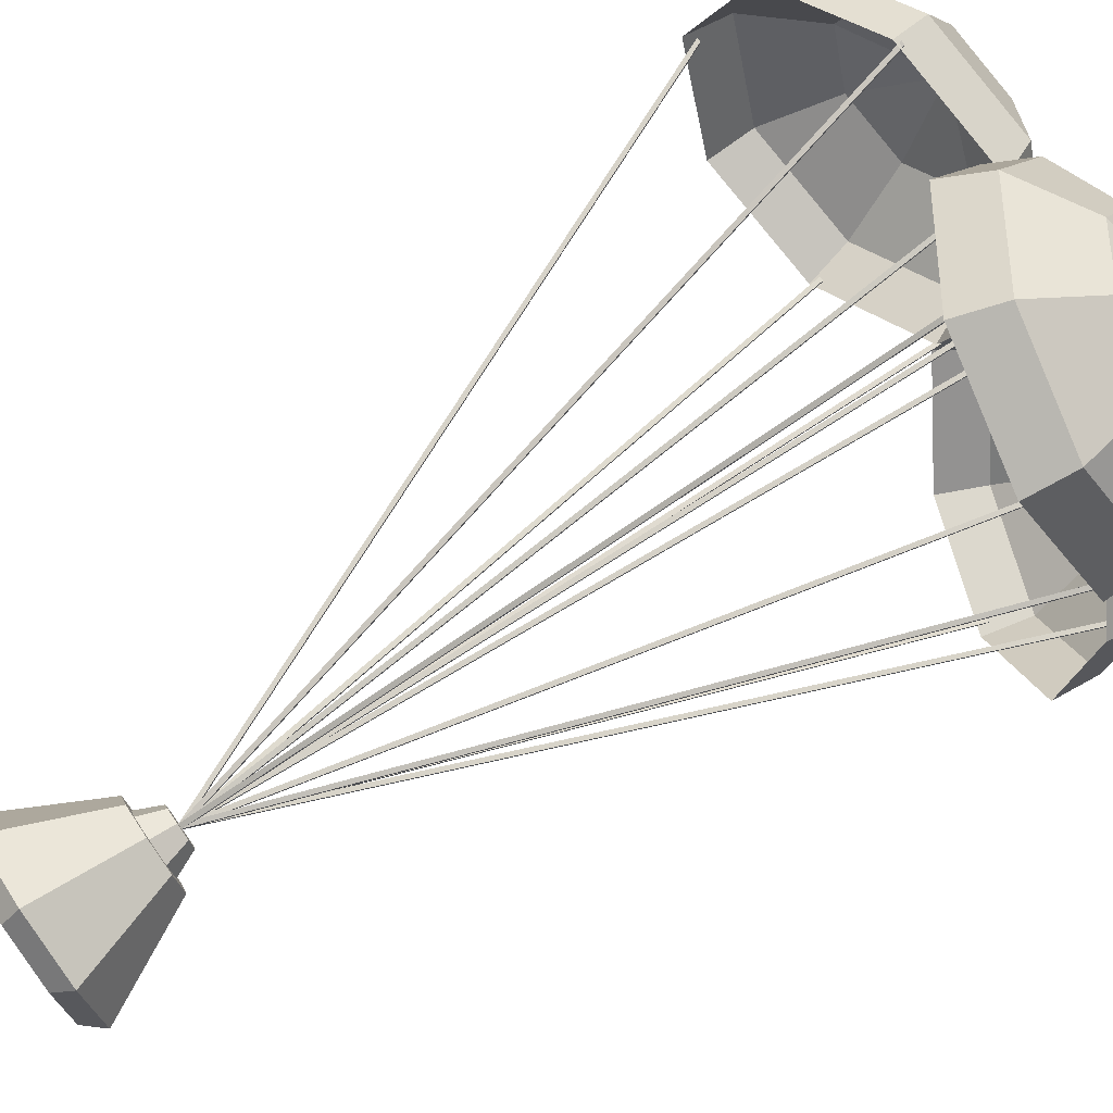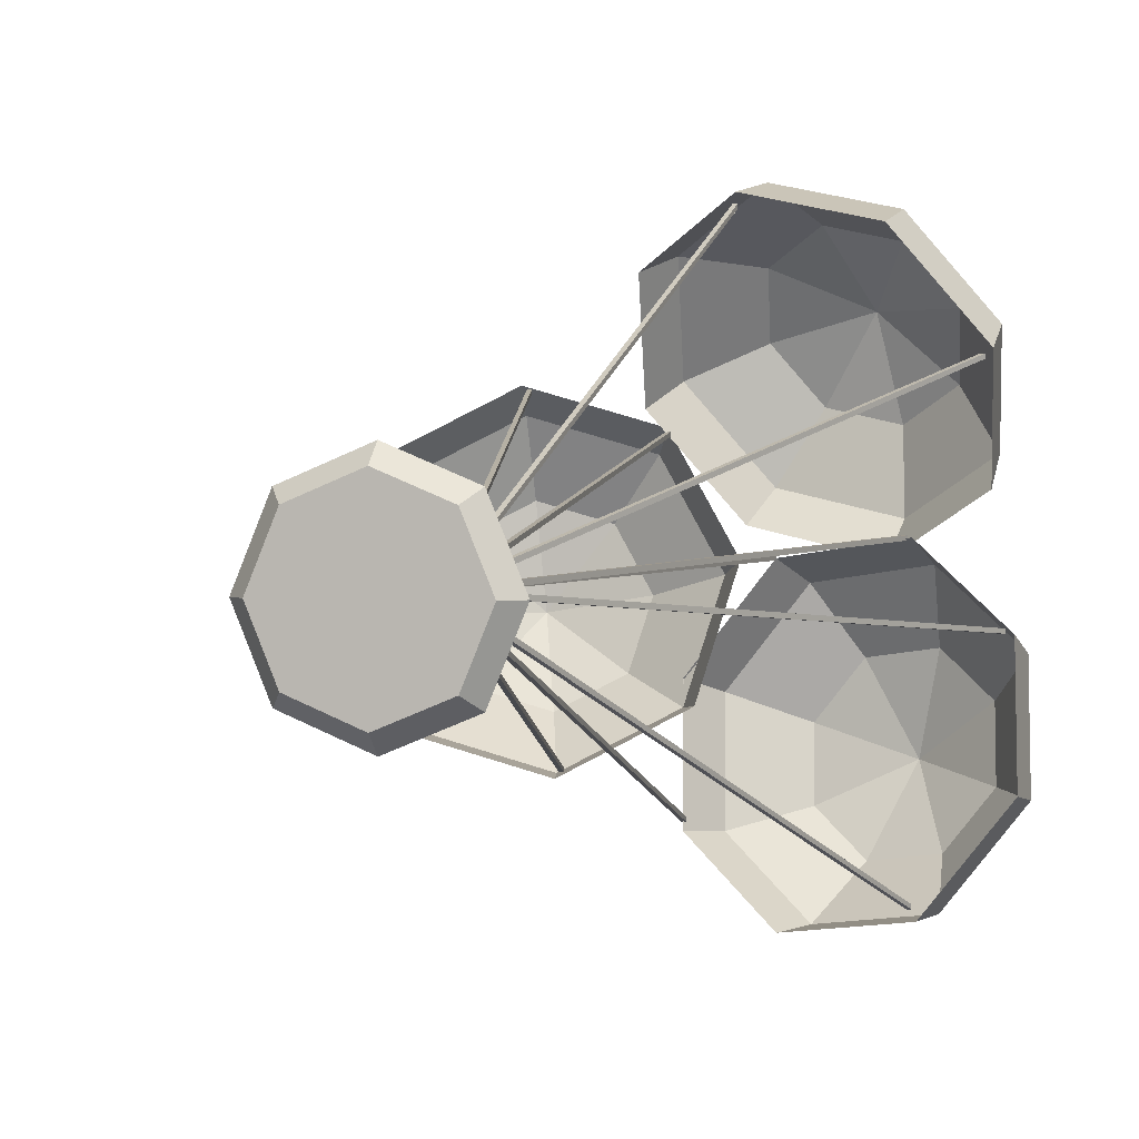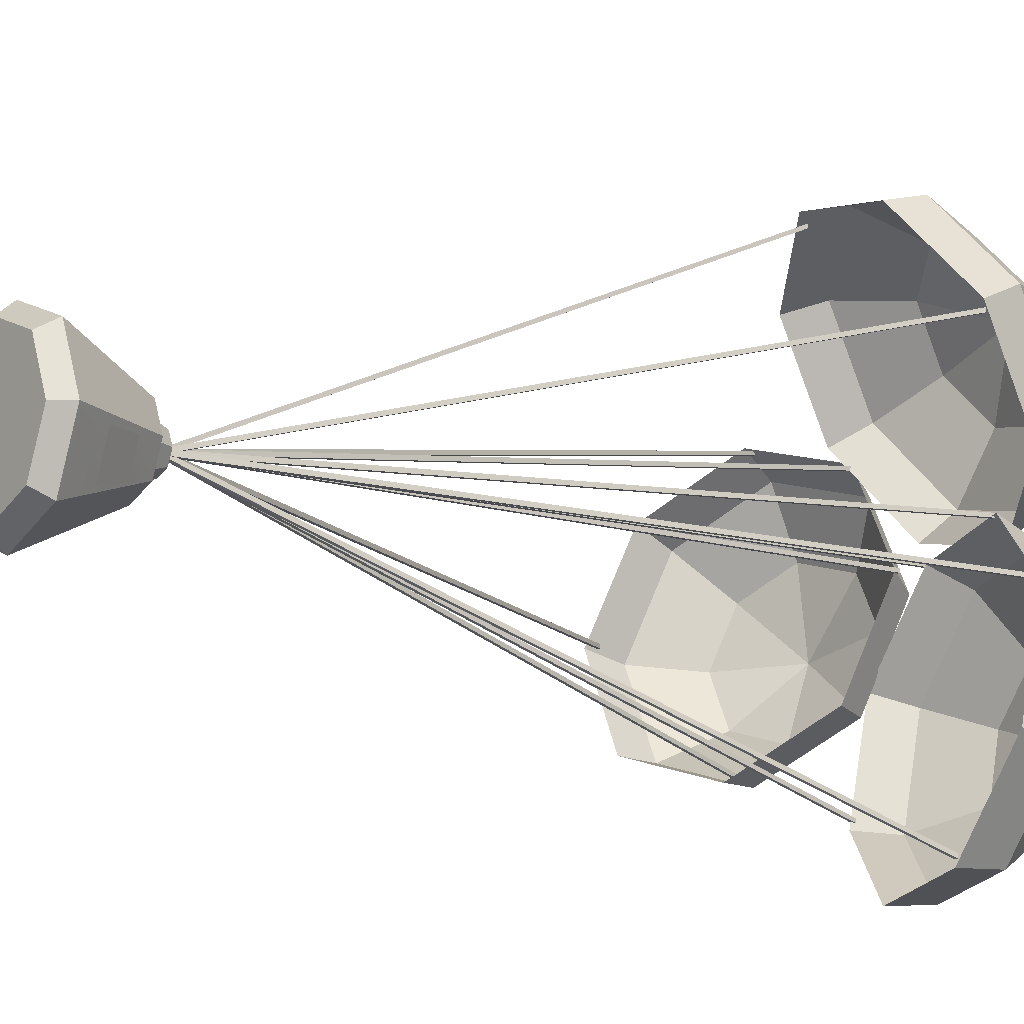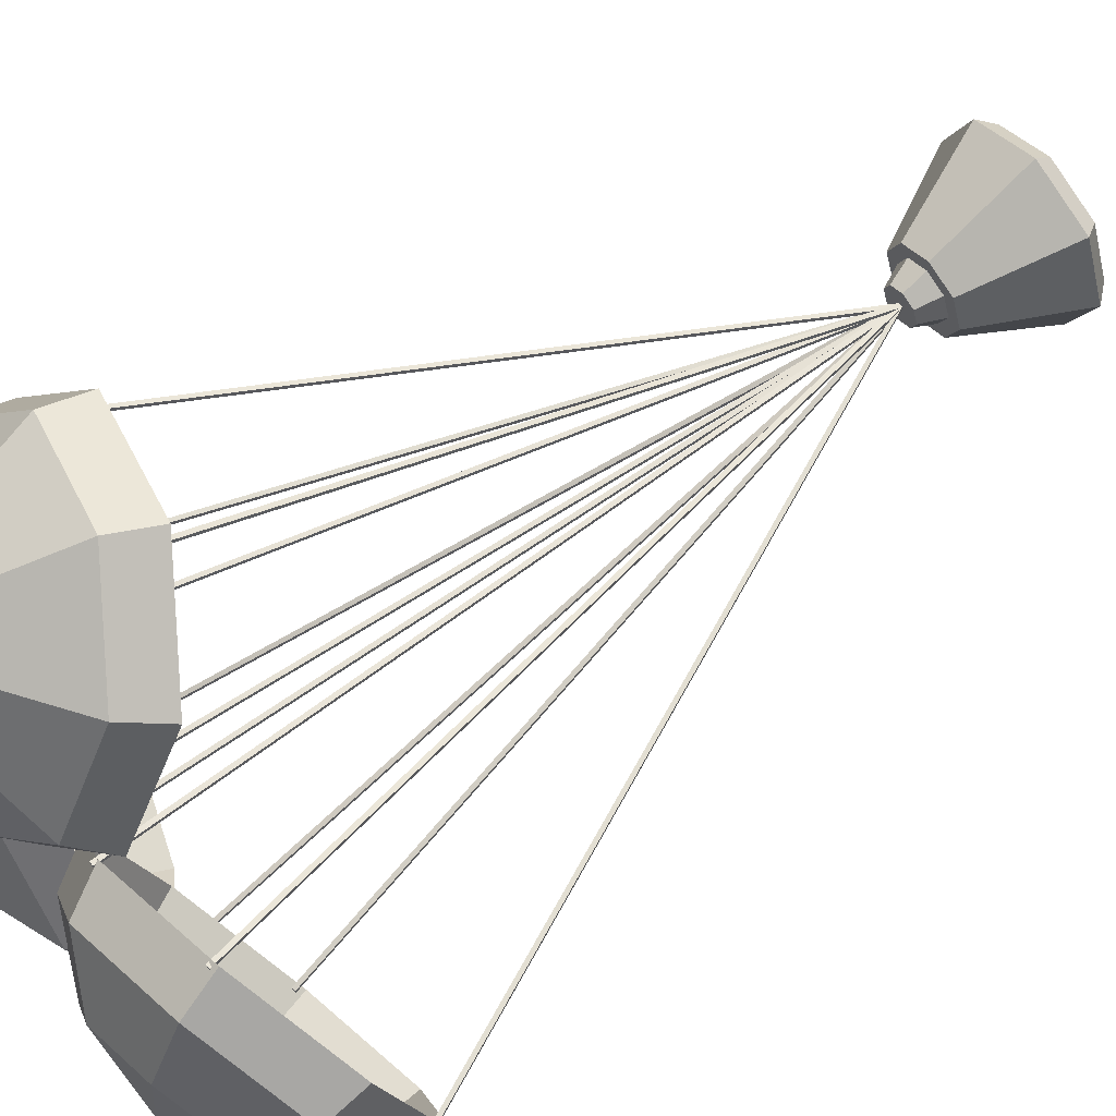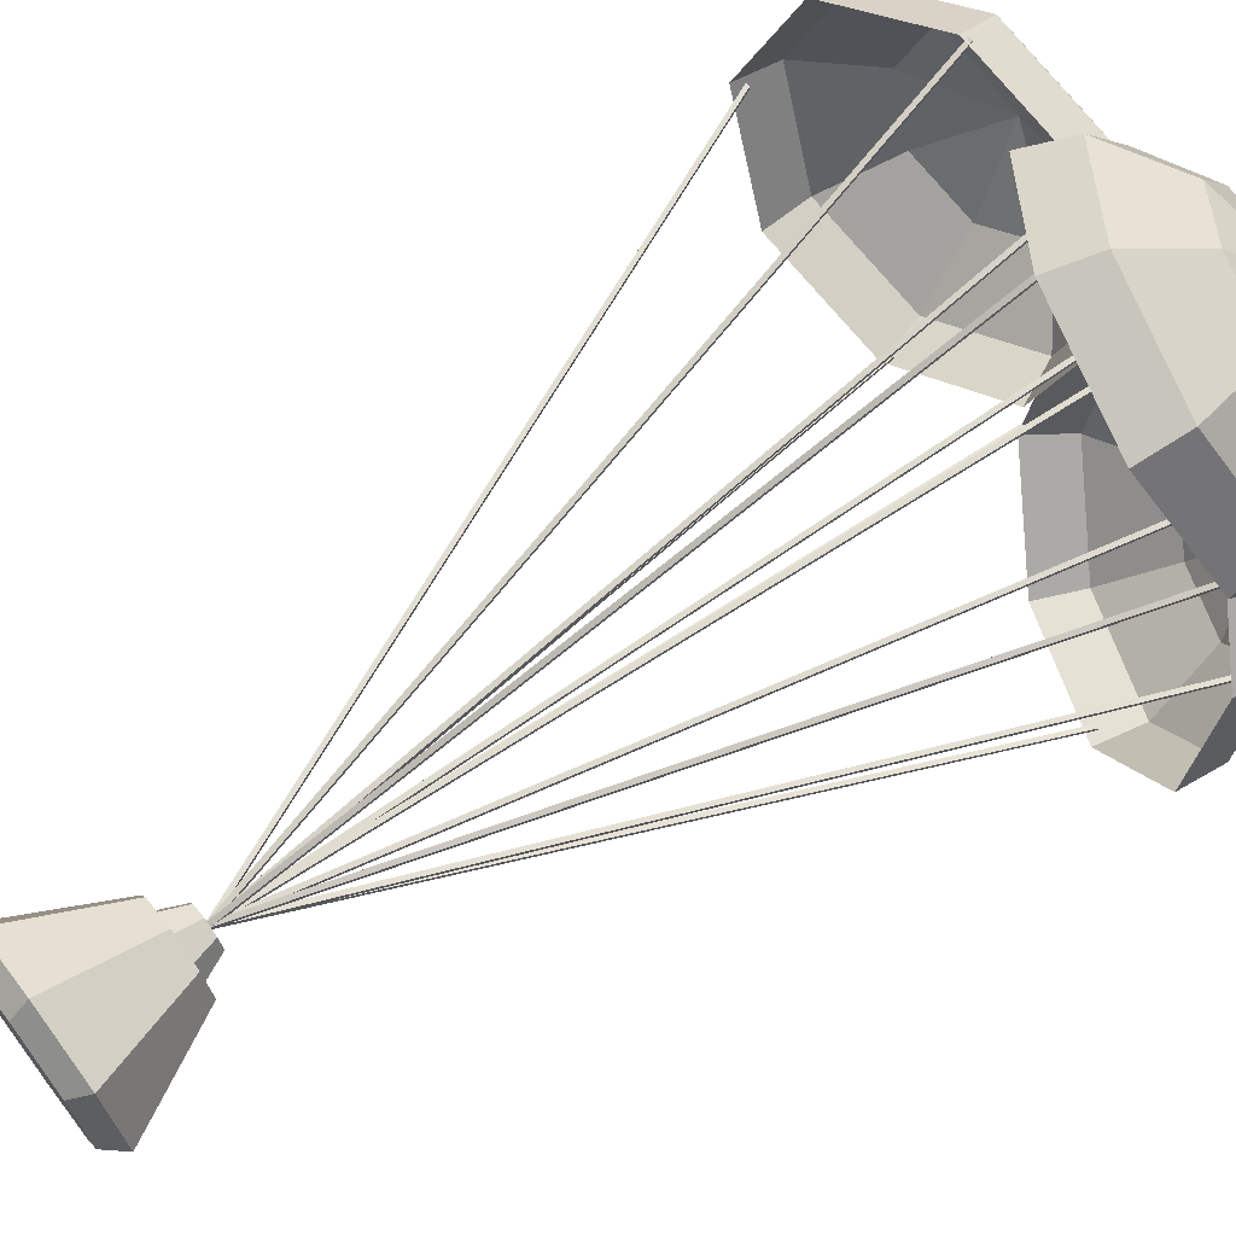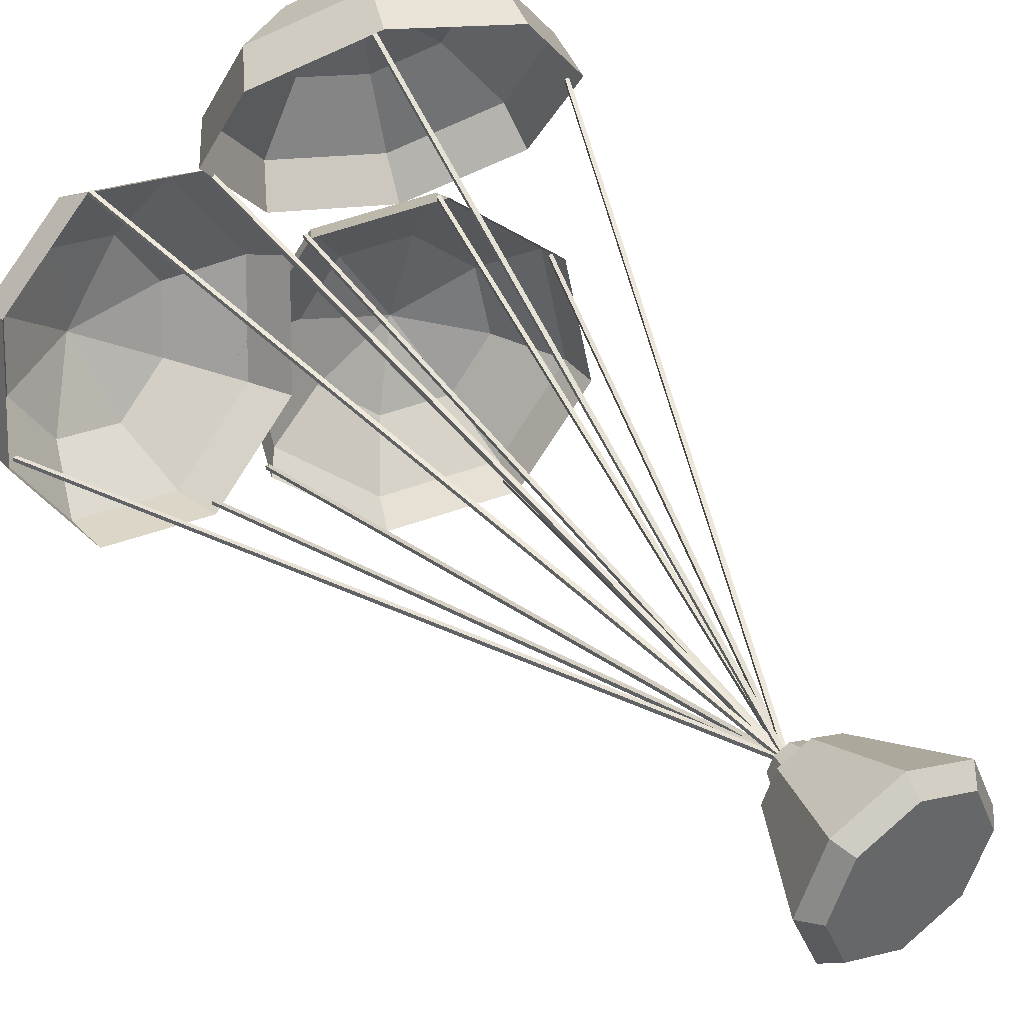
<metadata>
{"format":"obj","ext":"obj","renderer":"f3d","projection":"perspective","resolution":1024,"background":"white","views":[{"elev":78.5,"azim":55.6,"up":"+Z"},{"elev":1.6,"azim":15.5,"up":"+Z"},{"elev":-12.8,"azim":51.6,"up":"+Z"},{"elev":64.6,"azim":-127.7,"up":"+Z"},{"elev":69.4,"azim":53.2,"up":"+Z"},{"elev":41.6,"azim":-35.1,"up":"+Z"}]}
</metadata>
<code>
v 5.605 23.68 -6.555
v 3.79 24.3 -6.833
v 2.427 25.1 -5.708
v 2.315 25.6 -3.84
v 3.519 25.52 -2.323
v 5.334 24.9 -2.045
v 6.697 24.1 -3.17
v 6.809 23.59 -5.038
v 4.812 25.25 -4.602
v 5.831 21.83 -7.659
v 2.808 22.87 -8.121
v 0.5381 24.2 -6.248
v 0.3512 25.04 -3.136
v 2.357 24.9 -0.609
v 5.38 23.87 -0.1468
v 7.65 22.54 -2.02
v 7.837 21.7 -5.132
v 5.549 20.57 -7.678
v 2.268 21.69 -8.18
v -0.1953 23.14 -6.147
v -0.3981 24.05 -2.771
v 1.778 23.9 -0.02823
v 5.059 22.78 0.4734
v 7.522 21.34 -1.559
v 7.725 20.42 -4.936
v 5.864 24.22 3.848
v 4.433 25.2 2.973
v 2.575 25.57 3.385
v 1.379 25.12 4.843
v 1.544 24.11 6.492
v 2.975 23.14 7.367
v 4.833 22.77 6.955
v 6.03 23.22 5.497
v 3.901 24.77 5.516
v 6.934 23.14 2.318
v 4.55 24.75 0.8612
v 1.456 25.37 1.548
v -0.5373 24.62 3.975
v -0.2613 22.95 6.723
v 2.122 21.33 8.18
v 5.217 20.71 7.494
v 7.21 21.46 5.066
v 6.902 22.11 1.534
v 4.315 23.87 -0.04765
v 0.9571 24.53 0.6972
v -1.206 23.72 3.332
v -0.9062 21.9 6.313
v 1.68 20.15 7.894
v 5.039 19.48 7.15
v 7.201 20.29 4.515
v -1.94 25.01 -2.742
v -3.559 24.41 -3.625
v -5.403 24.16 -3.083
v -6.393 24.41 -1.434
v -5.949 25.01 0.3554
v -4.331 25.61 1.238
v -2.486 25.86 0.6955
v -1.496 25.61 -0.9531
v -4.093 25.69 -1.384
v -0.3283 23.74 -3.416
v -3.024 22.74 -4.885
v -6.096 22.32 -3.982
v -7.745 22.73 -1.237
v -7.005 23.73 1.744
v -4.31 24.73 3.213
v -1.237 25.15 2.31
v 0.4118 24.74 -0.4356
v 0.2116 22.57 -3.307
v -2.714 21.49 -4.901
v -6.047 21.03 -3.921
v -7.837 21.48 -0.9418
v -7.034 22.56 2.292
v -4.109 23.65 3.886
v -0.7748 24.1 2.907
v 1.015 23.66 -0.07263
v 2.066 0.4744 -1.917
v 0.2749 0.4744 -2.659
v -1.516 0.4744 -1.917
v -2.258 0.4744 -0.1257
v -1.516 0.4744 1.666
v 0.2749 0.4744 2.407
v 2.066 0.4744 1.666
v 2.808 0.4744 -0.1257
v 1.104 3.139 -0.9547
v 0.2749 3.139 -1.298
v -0.5541 3.139 -0.9547
v -0.8974 3.139 -0.1257
v -0.5541 3.139 0.7032
v 0.2749 3.139 1.047
v 1.104 3.139 0.7032
v 1.447 3.139 -0.1257
v 1.773 0 -1.624
v 0.2749 0 -2.245
v -1.224 0 -1.624
v -1.844 0 -0.1257
v -1.224 0 1.373
v 0.2749 0 1.993
v 1.773 0 1.373
v 2.394 0 -0.1257
v 0.2749 0 -0.1257
v 0.8506 3.139 -0.7015
v 0.2749 3.139 -0.94
v -0.3009 3.139 -0.7015
v -0.5394 3.139 -0.1257
v -0.3009 3.139 0.45
v 0.2749 3.139 0.6885
v 0.8506 3.139 0.45
v 1.089 3.139 -0.1257
v 0.6519 3.76 -0.5028
v 0.2749 3.76 -0.6589
v 0.2749 3.76 -0.1257
v -0.1022 3.76 -0.5028
v -0.2583 3.76 -0.1257
v -0.1022 3.76 0.2513
v 0.2749 3.76 0.4075
v 0.6519 3.76 0.2513
v 0.8081 3.76 -0.1257
v 2.256 1.461 -0.2794
v 1.768 1.461 -1.456
v 1.394 2.459 -1.086
v 1.741 2.459 -0.249
v 2.009 1.713 -0.5528
v 1.79 1.713 -1.082
v 1.597 2.162 -0.9761
v 1.803 2.162 -0.4791
v 2.222 1.495 -0.3173
v 1.772 1.495 -1.405
v 1.421 2.421 -1.069
v 1.747 2.421 -0.2813
v 0.2159 3.76 -0.06677
v 0.3338 3.76 -0.06677
v 1.557 20.43 7.668
v 1.67 20.43 7.668
v 1.557 20.43 7.554
v 1.67 20.43 7.554
v 0.2159 3.76 -0.1847
v 0.3338 3.76 -0.1847
v 0.2159 3.76 -0.06677
v 0.3338 3.76 -0.06677
v 6.877 20.57 4.411
v 6.991 20.57 4.411
v 6.877 20.57 4.298
v 6.991 20.57 4.298
v 0.2159 3.76 -0.1847
v 0.3338 3.76 -0.1847
v 0.2159 3.76 -0.06677
v 0.3338 3.76 -0.06677
v -0.8092 24.24 2.862
v -0.6955 24.24 2.862
v -0.8092 24.24 2.748
v -0.6955 24.24 2.748
v 0.2159 3.76 -0.1847
v 0.3338 3.76 -0.1847
v 0.2159 3.76 -0.06677
v 0.3338 3.76 -0.06677
v 4.813 22.97 0.517
v 4.926 22.97 0.517
v 4.813 22.97 0.4033
v 4.926 22.97 0.4033
v 0.2159 3.76 -0.1847
v 0.3338 3.76 -0.1847
v 0.2159 3.76 -0.06677
v 0.3338 3.76 -0.06677
v 7.186 21.58 -1.442
v 7.3 21.58 -1.442
v 7.186 21.58 -1.556
v 7.3 21.58 -1.556
v 0.2159 3.76 -0.1847
v 0.3338 3.76 -0.1847
v 0.2159 3.76 -0.06677
v 0.3338 3.76 -0.06677
v 1.651 24.05 0.03355
v 1.765 24.05 0.03355
v 1.651 24.05 -0.0801
v 1.765 24.05 -0.0801
v 0.2159 3.76 -0.1847
v 0.3338 3.76 -0.1847
v 0.2159 3.76 -0.06677
v 0.3338 3.76 -0.06677
v -0.2507 23.31 -5.863
v -0.1371 23.31 -5.863
v -0.2507 23.31 -5.976
v -0.1371 23.31 -5.976
v 0.2159 3.76 -0.1847
v 0.3338 3.76 -0.1847
v 0.2159 3.76 -0.06677
v 0.3338 3.76 -0.06677
v 5.284 20.84 -7.338
v 5.398 20.84 -7.338
v 5.284 20.84 -7.452
v 5.398 20.84 -7.452
v 0.2159 3.76 -0.1847
v 0.3338 3.76 -0.1847
v 0.2159 3.76 -0.06677
v 0.3338 3.76 -0.06677
v -2.678 21.72 -4.662
v -2.564 21.72 -4.662
v -2.678 21.72 -4.776
v -2.564 21.72 -4.776
v 0.2159 3.76 -0.1847
v 0.3338 3.76 -0.1847
v 0.2159 3.76 -0.06677
v 0.3338 3.76 -0.06677
v -7.615 21.71 -0.8468
v -7.501 21.71 -0.8468
v -7.615 21.71 -0.9604
v -7.501 21.71 -0.9604
v 0.2159 3.76 -0.1847
v 0.3338 3.76 -0.1847
v 0.2159 3.76 -0.06677
v 0.3338 3.76 -0.06677
v -4.022 23.8 3.806
v -3.908 23.8 3.806
v -4.022 23.8 3.692
v -3.908 23.8 3.692
v 0.2159 3.76 -0.1847
v 0.3338 3.76 -0.1847
v 0.2159 3.76 -0.06677
v 0.3338 3.76 -0.06677
v 0.9153 23.81 -0.009233
v 1.029 23.81 -0.009233
v 0.9153 23.81 -0.1229
v 1.029 23.81 -0.1229
v 0.2159 3.76 -0.1847
v 0.3338 3.76 -0.1847
f 1 2 9
f 2 3 9
f 3 4 9
f 4 5 9
f 5 6 9
f 6 7 9
f 7 8 9
f 8 1 9
f 2 1 10 11
f 3 2 11 12
f 4 3 12 13
f 5 4 13 14
f 6 5 14 15
f 7 6 15 16
f 8 7 16 17
f 1 8 17 10
f 11 10 18 19
f 12 11 19 20
f 13 12 20 21
f 14 13 21 22
f 15 14 22 23
f 16 15 23 24
f 17 16 24 25
f 10 17 25 18
f 26 27 34
f 27 28 34
f 28 29 34
f 29 30 34
f 30 31 34
f 31 32 34
f 32 33 34
f 33 26 34
f 27 26 35 36
f 28 27 36 37
f 29 28 37 38
f 30 29 38 39
f 31 30 39 40
f 32 31 40 41
f 33 32 41 42
f 26 33 42 35
f 36 35 43 44
f 37 36 44 45
f 38 37 45 46
f 39 38 46 47
f 40 39 47 48
f 41 40 48 49
f 42 41 49 50
f 35 42 50 43
f 51 52 59
f 52 53 59
f 53 54 59
f 54 55 59
f 55 56 59
f 56 57 59
f 57 58 59
f 58 51 59
f 52 51 60 61
f 53 52 61 62
f 54 53 62 63
f 55 54 63 64
f 56 55 64 65
f 57 56 65 66
f 58 57 66 67
f 51 58 67 60
f 61 60 68 69
f 62 61 69 70
f 63 62 70 71
f 64 63 71 72
f 65 64 72 73
f 66 65 73 74
f 67 66 74 75
f 60 67 75 68
f 76 77 85 84
f 77 78 86 85
f 78 79 87 86
f 79 80 88 87
f 80 81 89 88
f 81 82 90 89
f 82 83 91 90
f 122 123 124 125
f 109 110 111
f 110 112 111
f 112 113 111
f 113 114 111
f 114 115 111
f 115 116 111
f 116 117 111
f 117 109 111
f 77 76 92 93
f 78 77 93 94
f 79 78 94 95
f 80 79 95 96
f 81 80 96 97
f 82 81 97 98
f 83 82 98 99
f 76 83 99 92
f 93 92 100
f 94 93 100
f 95 94 100
f 96 95 100
f 97 96 100
f 98 97 100
f 99 98 100
f 92 99 100
f 84 85 102 101
f 85 86 103 102
f 86 87 104 103
f 87 88 105 104
f 88 89 106 105
f 89 90 107 106
f 90 91 108 107
f 91 84 101 108
f 101 102 110 109
f 102 103 112 110
f 103 104 113 112
f 104 105 114 113
f 105 106 115 114
f 106 107 116 115
f 107 108 117 116
f 108 101 109 117
f 83 76 119 118
f 76 84 120 119
f 84 91 121 120
f 91 83 118 121
f 126 127 123 122
f 127 128 124 123
f 128 129 125 124
f 129 126 122 125
f 118 119 127 126
f 119 120 128 127
f 120 121 129 128
f 121 118 126 129
f 130 131 133 132
f 132 133 135 134
f 134 135 137 136
f 136 137 131 130
f 131 137 135 133
f 136 130 132 134
f 138 139 141 140
f 140 141 143 142
f 142 143 145 144
f 144 145 139 138
f 139 145 143 141
f 144 138 140 142
f 146 147 149 148
f 148 149 151 150
f 150 151 153 152
f 152 153 147 146
f 147 153 151 149
f 152 146 148 150
f 154 155 157 156
f 156 157 159 158
f 158 159 161 160
f 160 161 155 154
f 155 161 159 157
f 160 154 156 158
f 162 163 165 164
f 164 165 167 166
f 166 167 169 168
f 168 169 163 162
f 163 169 167 165
f 168 162 164 166
f 170 171 173 172
f 172 173 175 174
f 174 175 177 176
f 176 177 171 170
f 171 177 175 173
f 176 170 172 174
f 178 179 181 180
f 180 181 183 182
f 182 183 185 184
f 184 185 179 178
f 179 185 183 181
f 184 178 180 182
f 186 187 189 188
f 188 189 191 190
f 190 191 193 192
f 192 193 187 186
f 187 193 191 189
f 192 186 188 190
f 194 195 197 196
f 196 197 199 198
f 198 199 201 200
f 200 201 195 194
f 195 201 199 197
f 200 194 196 198
f 202 203 205 204
f 204 205 207 206
f 206 207 209 208
f 208 209 203 202
f 203 209 207 205
f 208 202 204 206
f 210 211 213 212
f 212 213 215 214
f 214 215 217 216
f 216 217 211 210
f 211 217 215 213
f 216 210 212 214
f 218 219 221 220
f 220 221 223 222
f 222 223 225 224
f 224 225 219 218
f 219 225 223 221
f 224 218 220 222

</code>
